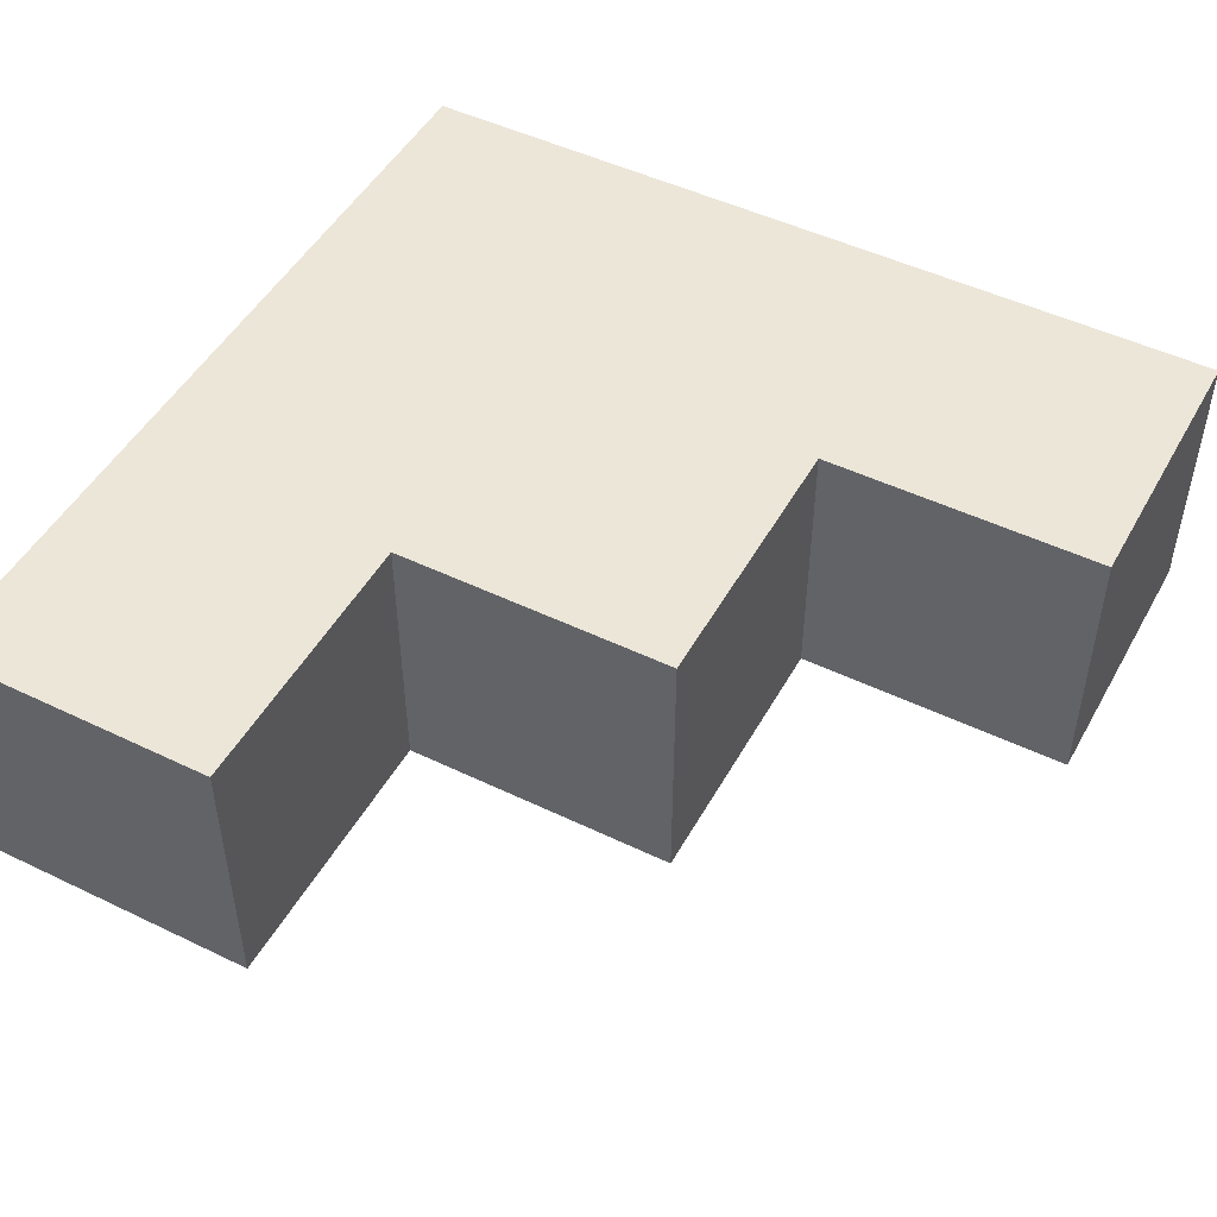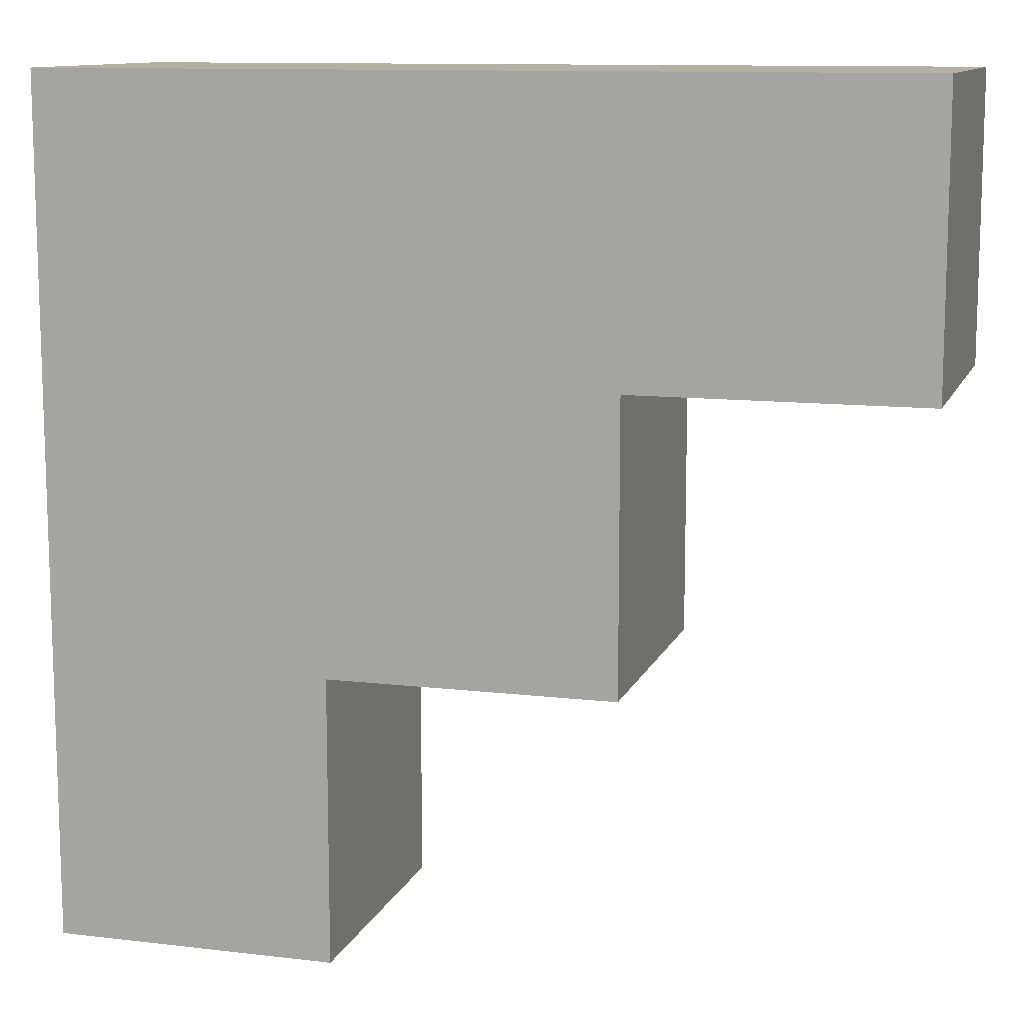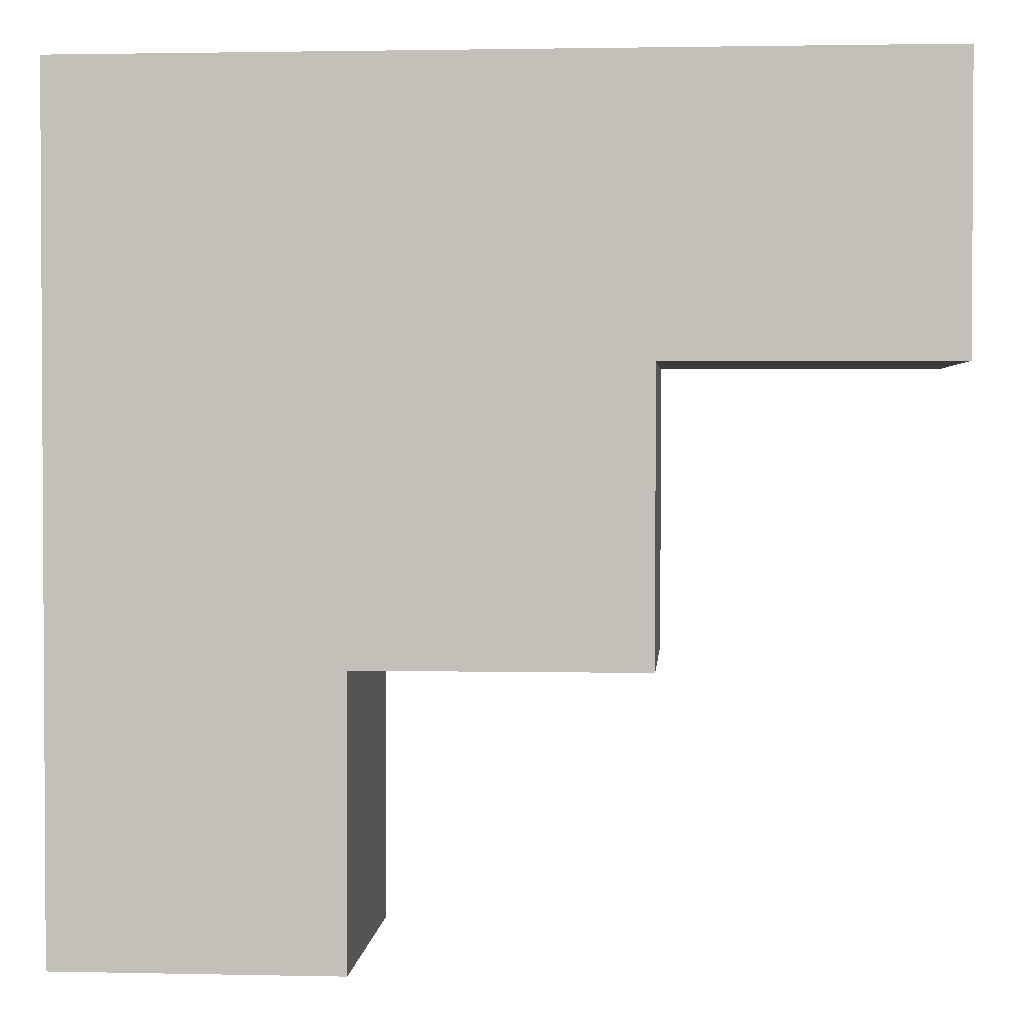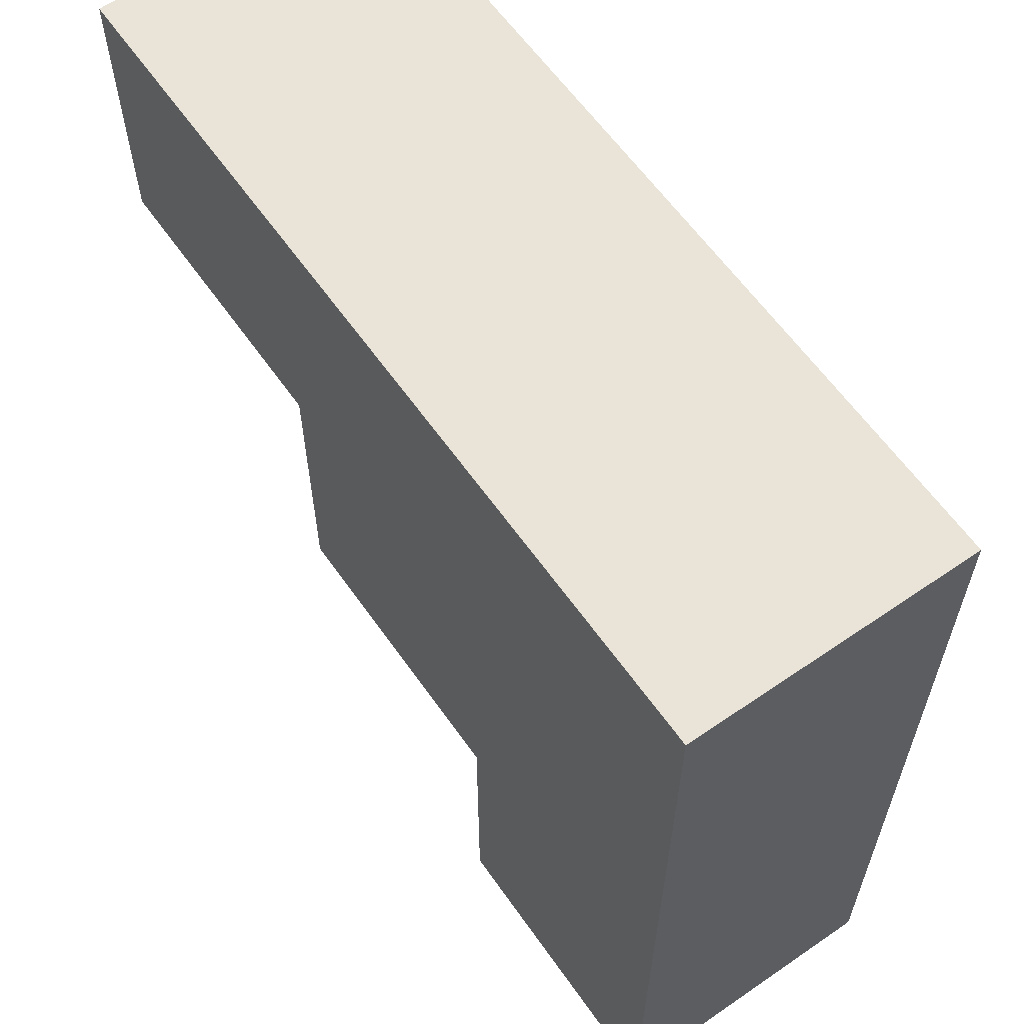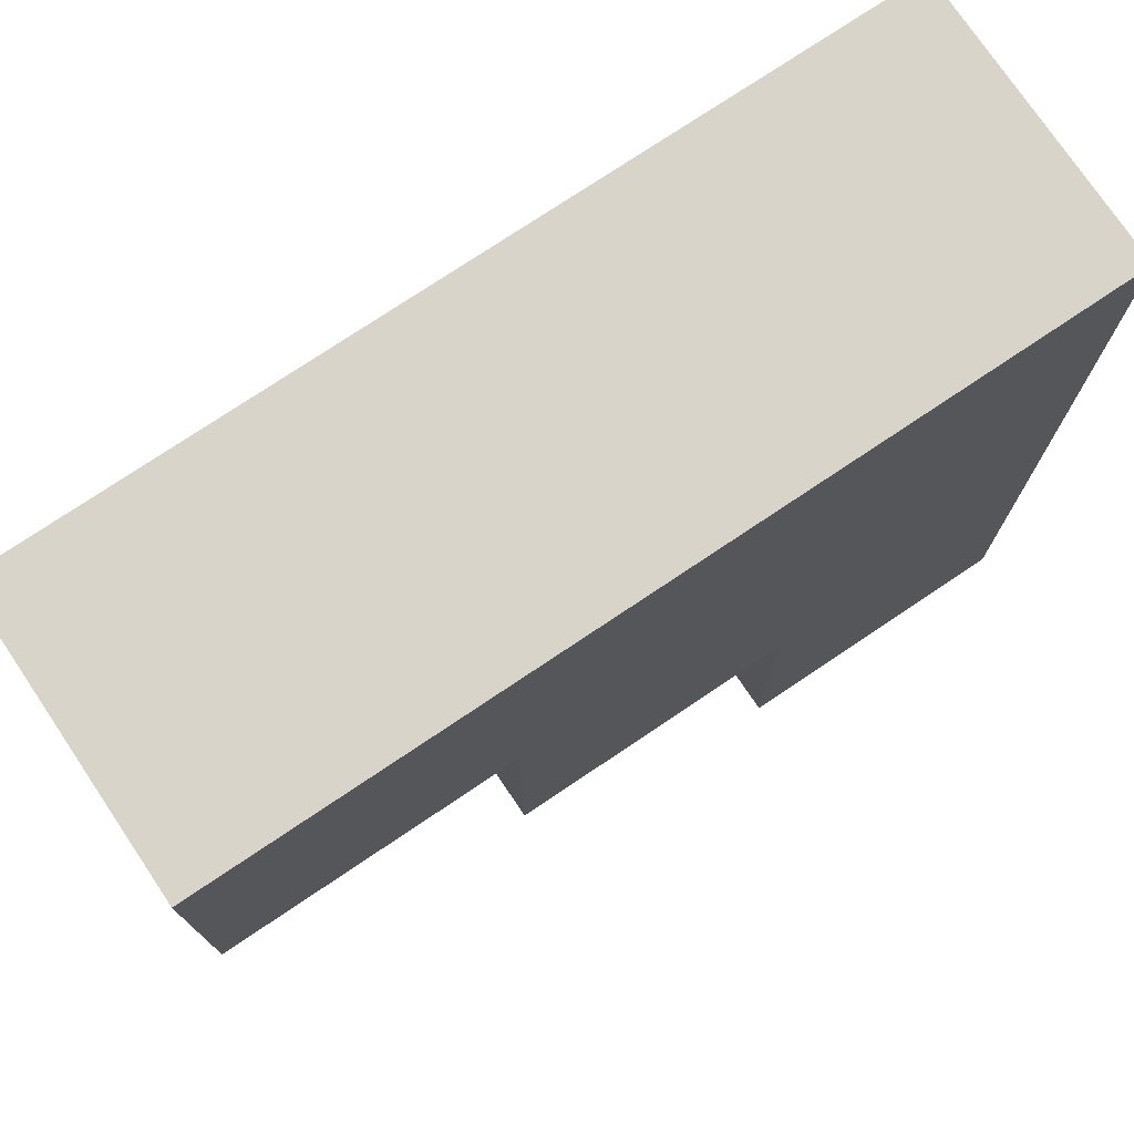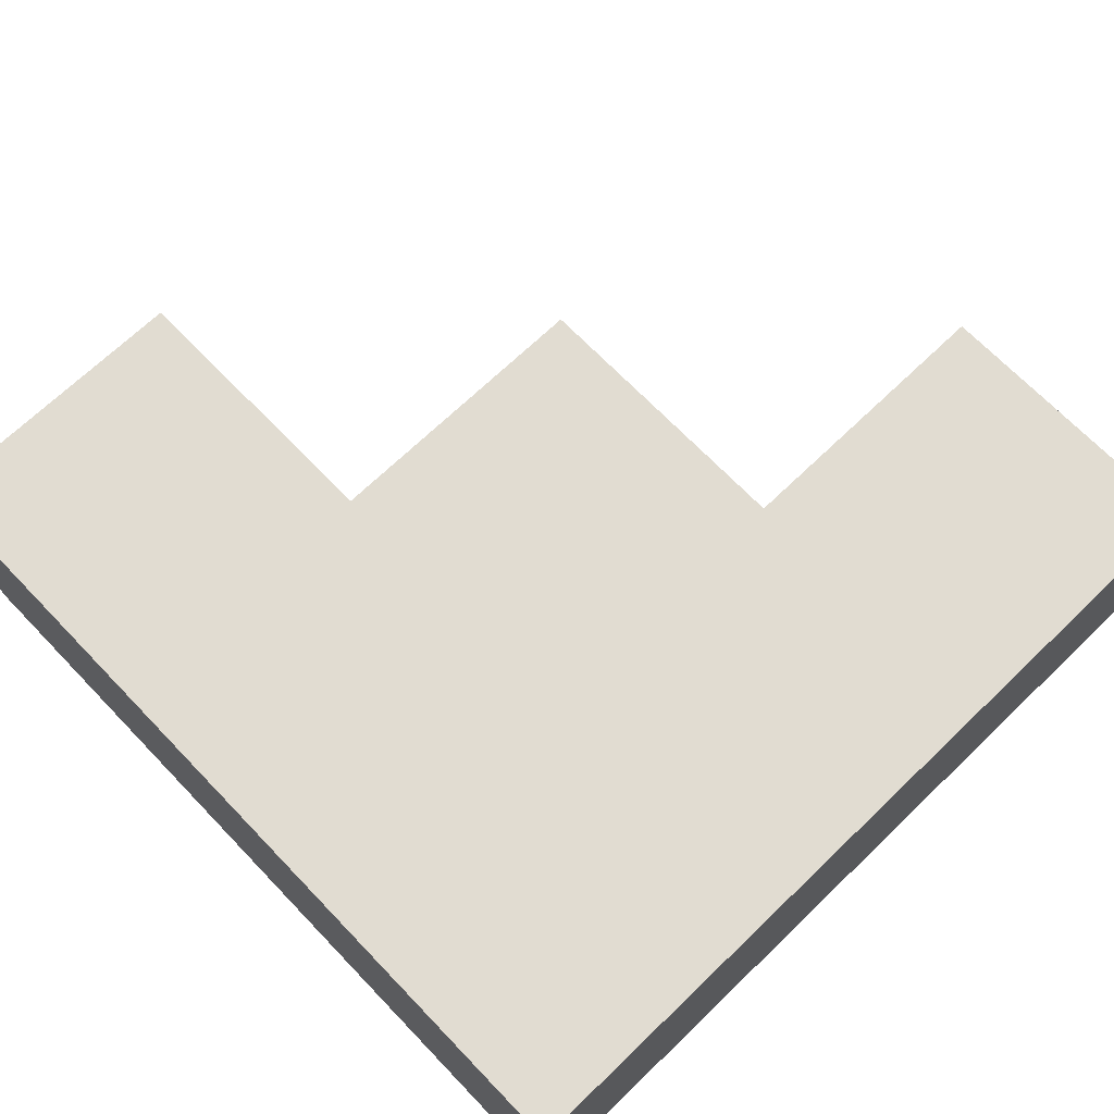
<metadata>
{"format":"obj","ext":"obj","renderer":"f3d","projection":"perspective","resolution":1024,"background":"white","views":[{"elev":48.8,"azim":-61.8,"up":"+Z"},{"elev":11.4,"azim":-163.8,"up":"+Y"},{"elev":1.9,"azim":-175.6,"up":"+Y"},{"elev":61.2,"azim":55.0,"up":"+Y"},{"elev":75.4,"azim":-33.9,"up":"+Y"},{"elev":69.1,"azim":136.1,"up":"+Z"}]}
</metadata>
<code>
o
v -0.3 0.3 -3.725e-08
v -0.3 0.3 -0.1
v -0.3 0.4 -3.725e-08
v -0.3 0.4 -0.1
v -0.2 0.2 -3.725e-08
v -0.2 0.2 -0.1
v -0.2 0.3 -3.725e-08
v -0.2 0.3 -0.1
v -0.1 0.1 -3.725e-08
v -0.1 0.1 -0.1
v -0.1 0.2 -3.725e-08
v -0.1 0.2 -0.1
v 2.98e-08 0.1 -3.725e-08
v 2.98e-08 0.1 -0.1
v 2.98e-08 0.4 -3.725e-08
v 2.98e-08 0.4 -0.1
v -0.3 0.3 -3.725e-08
v -0.3 0.4 -3.725e-08
v -0.2 0.2 -3.725e-08
v -0.2 0.3 -3.725e-08
v -0.1 0.1 -3.725e-08
v -0.1 0.2 -3.725e-08
v 2.98e-08 0.1 -3.725e-08
v 2.98e-08 0.4 -3.725e-08
v -0.3 0.3 -0.1
v -0.3 0.4 -0.1
v -0.2 0.2 -0.1
v -0.2 0.3 -0.1
v -0.1 0.1 -0.1
v -0.1 0.2 -0.1
v 2.98e-08 0.1 -0.1
v 2.98e-08 0.4 -0.1
v -0.1 0.1 -3.725e-08
v 2.98e-08 0.1 -3.725e-08
v -0.1 0.1 -0.1
v 2.98e-08 0.1 -0.1
v -0.2 0.2 -3.725e-08
v -0.1 0.2 -3.725e-08
v -0.2 0.2 -0.1
v -0.1 0.2 -0.1
v -0.3 0.3 -3.725e-08
v -0.2 0.3 -3.725e-08
v -0.3 0.3 -0.1
v -0.2 0.3 -0.1
v -0.3 0.4 -3.725e-08
v 2.98e-08 0.4 -3.725e-08
v -0.3 0.4 -0.1
v 2.98e-08 0.4 -0.1
f 3 2 1
f 4 2 3
f 7 6 5
f 8 6 7
f 11 10 9
f 12 10 11
f 13 14 15
f 15 14 16
f 20 18 17
f 22 20 19
f 23 22 21
f 24 18 20
f 24 22 23
f 24 20 22
f 25 26 28
f 27 28 30
f 29 30 31
f 28 26 32
f 31 30 32
f 30 28 32
f 35 34 33
f 36 34 35
f 39 38 37
f 40 38 39
f 43 42 41
f 44 42 43
f 45 46 47
f 47 46 48

</code>
